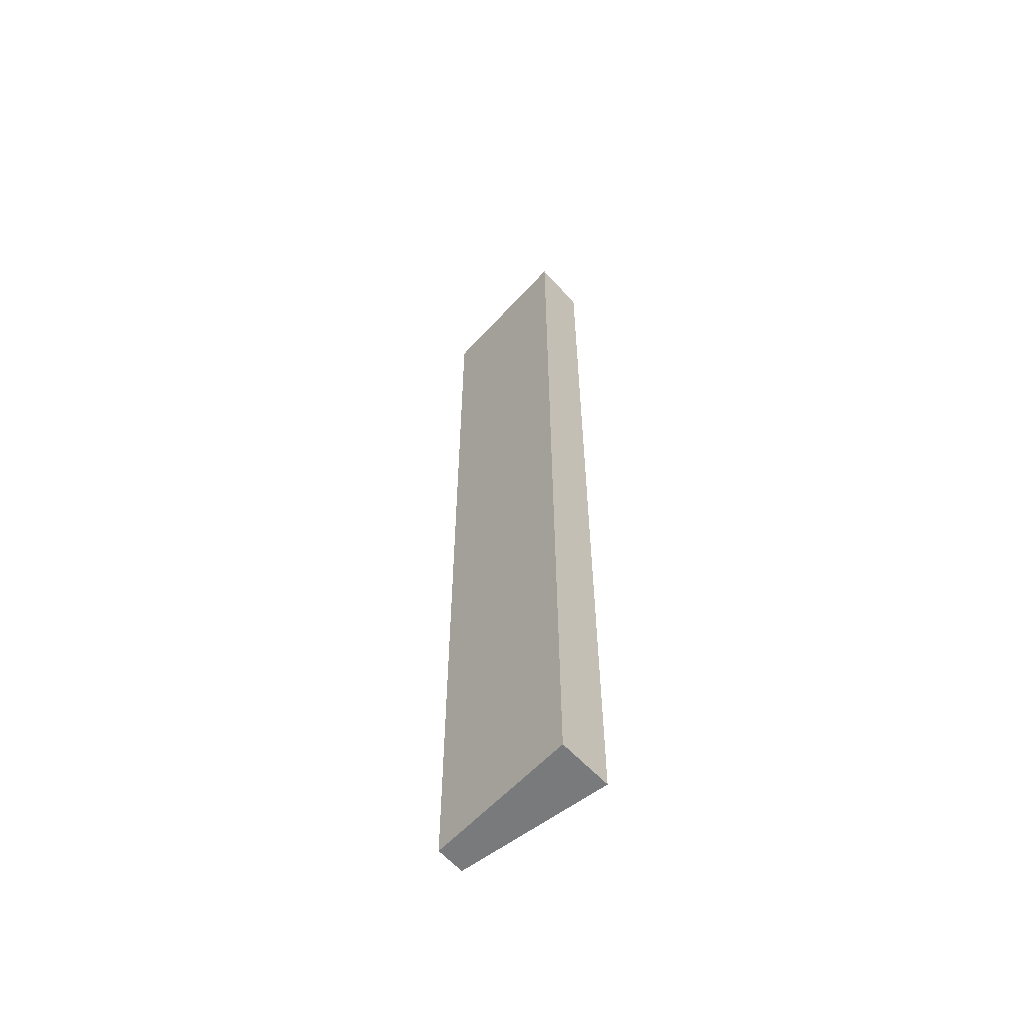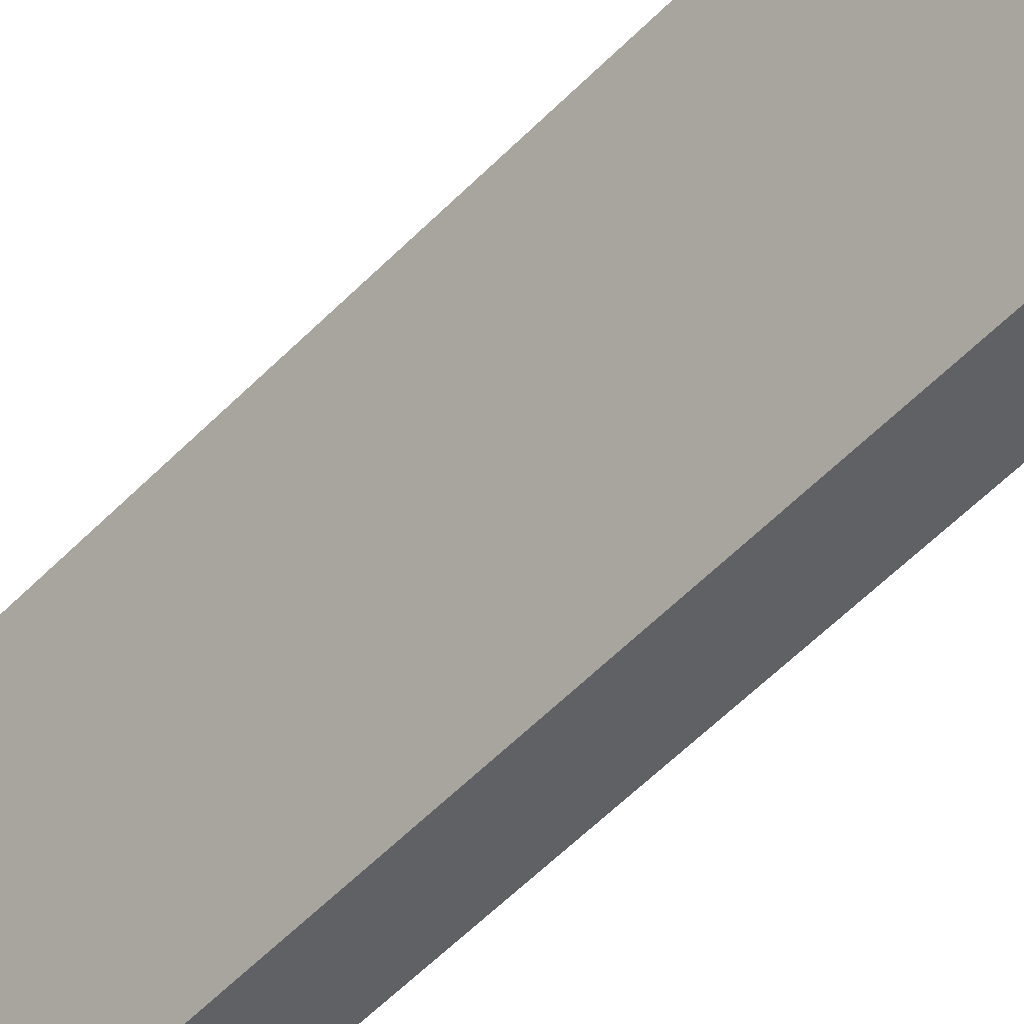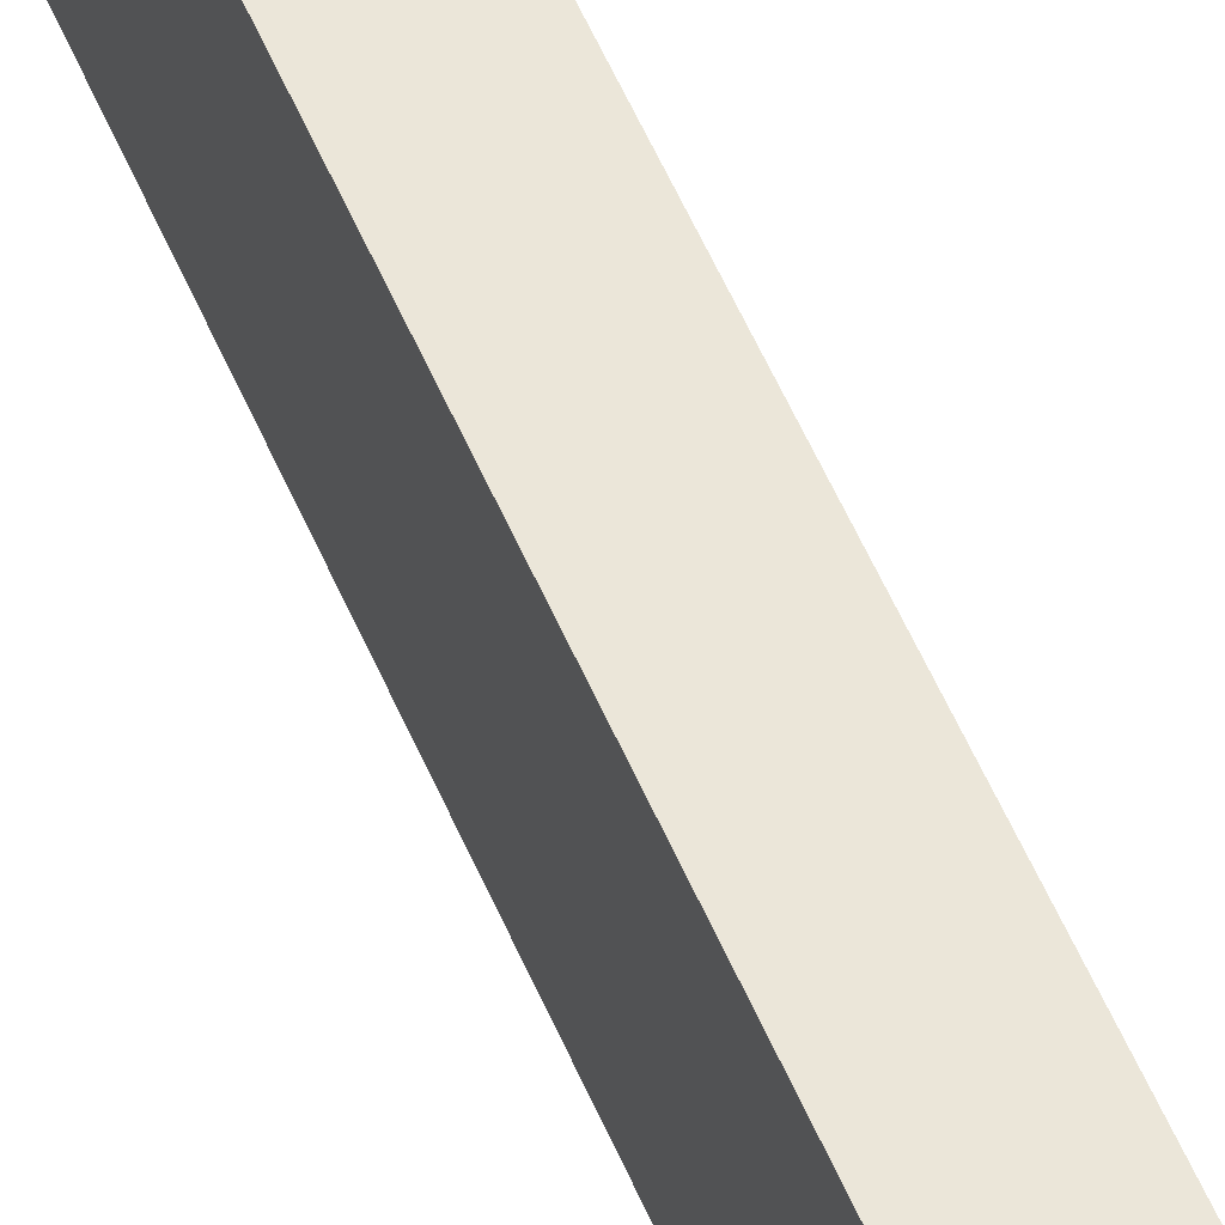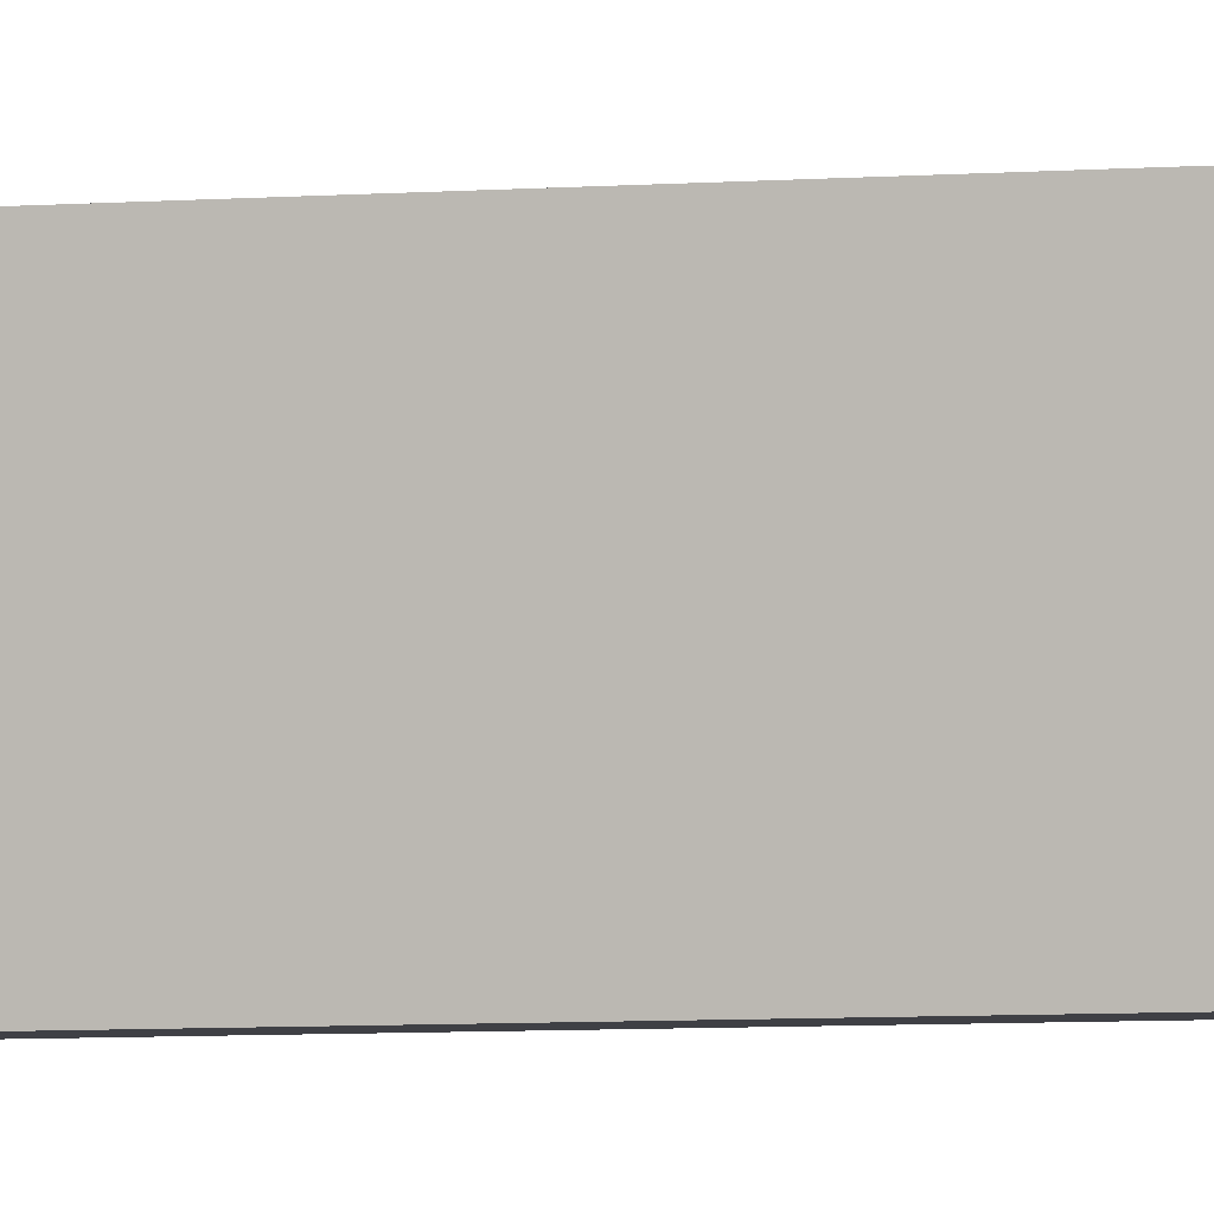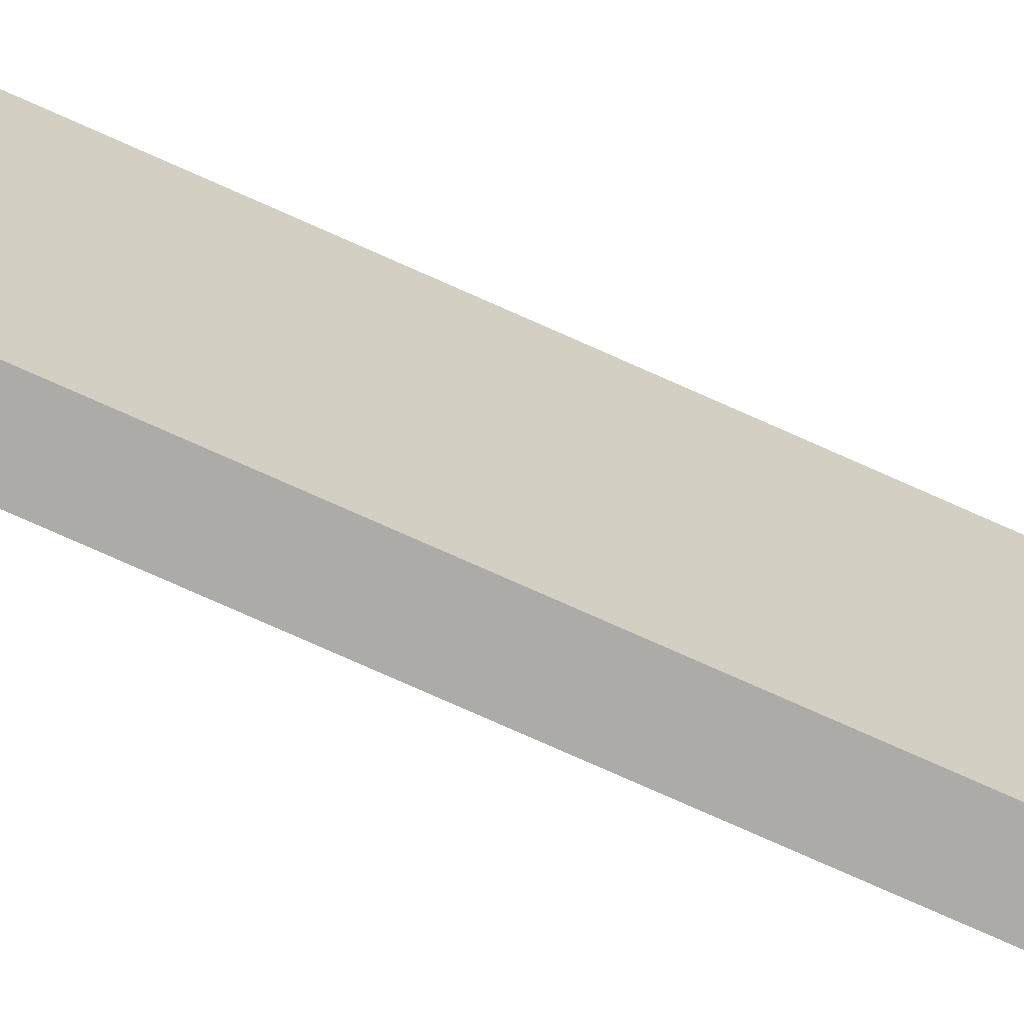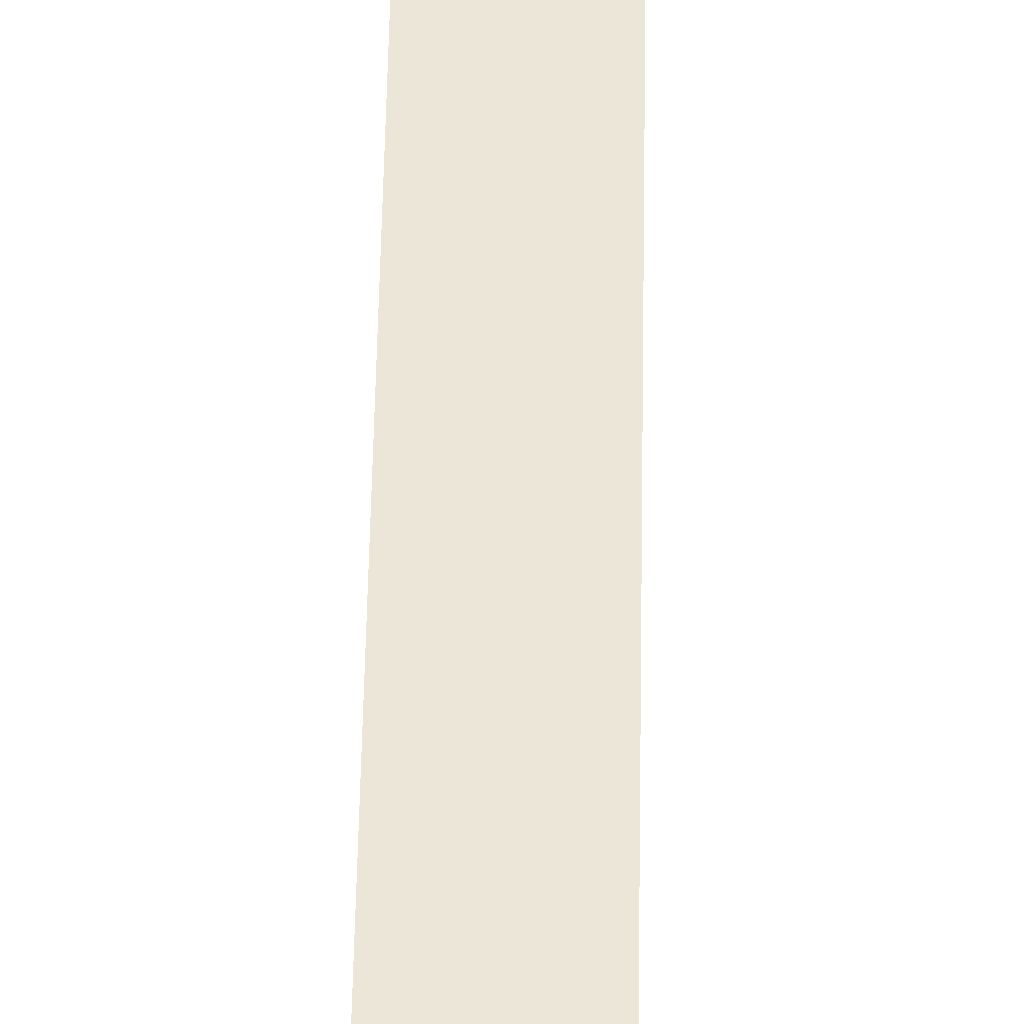
<metadata>
{"format":"obj","ext":"obj","renderer":"f3d","projection":"perspective","resolution":1024,"background":"white","views":[{"elev":-58.0,"azim":128.5,"up":"+Z"},{"elev":-48.7,"azim":139.5,"up":"+Y"},{"elev":59.2,"azim":-23.7,"up":"+Y"},{"elev":-6.9,"azim":101.7,"up":"+Y"},{"elev":-77.9,"azim":66.1,"up":"+Y"},{"elev":46.2,"azim":0.9,"up":"+Y"}]}
</metadata>
<code>
g pb_Mesh-19052
v -1.951 1.173 -6
v -1.22 1.136 -6
v -1.951 1.173 6
v -1.22 1.136 6
v -1.565 -0.8385 -6
v -1.951 -0.8271 -6
v -1.565 -0.8385 6
v -1.951 -0.8271 6
v -1.951 1.173 6
v -1.22 1.136 6
v -1.951 -0.8271 6
v -1.565 -0.8385 6
v -1.22 1.136 -6
v -1.951 1.173 -6
v -1.565 -0.8385 -6
v -1.951 -0.8271 -6
v -1.22 1.136 -6
v -1.565 -0.8385 6
v -1.22 1.136 6
v -1.565 -0.8385 -6
v -1.951 -0.8271 6
v -1.951 -0.8271 -6
v -1.951 1.173 -6
v -1.951 1.173 6
g pb_Mesh-19052_0
f 3 2 1
f 3 4 2
f 7 6 5
f 7 8 6
f 11 10 9
f 11 12 10
f 15 14 13
f 15 16 14
f 19 18 17
f 18 20 17
f 23 22 21
f 23 21 24

</code>
